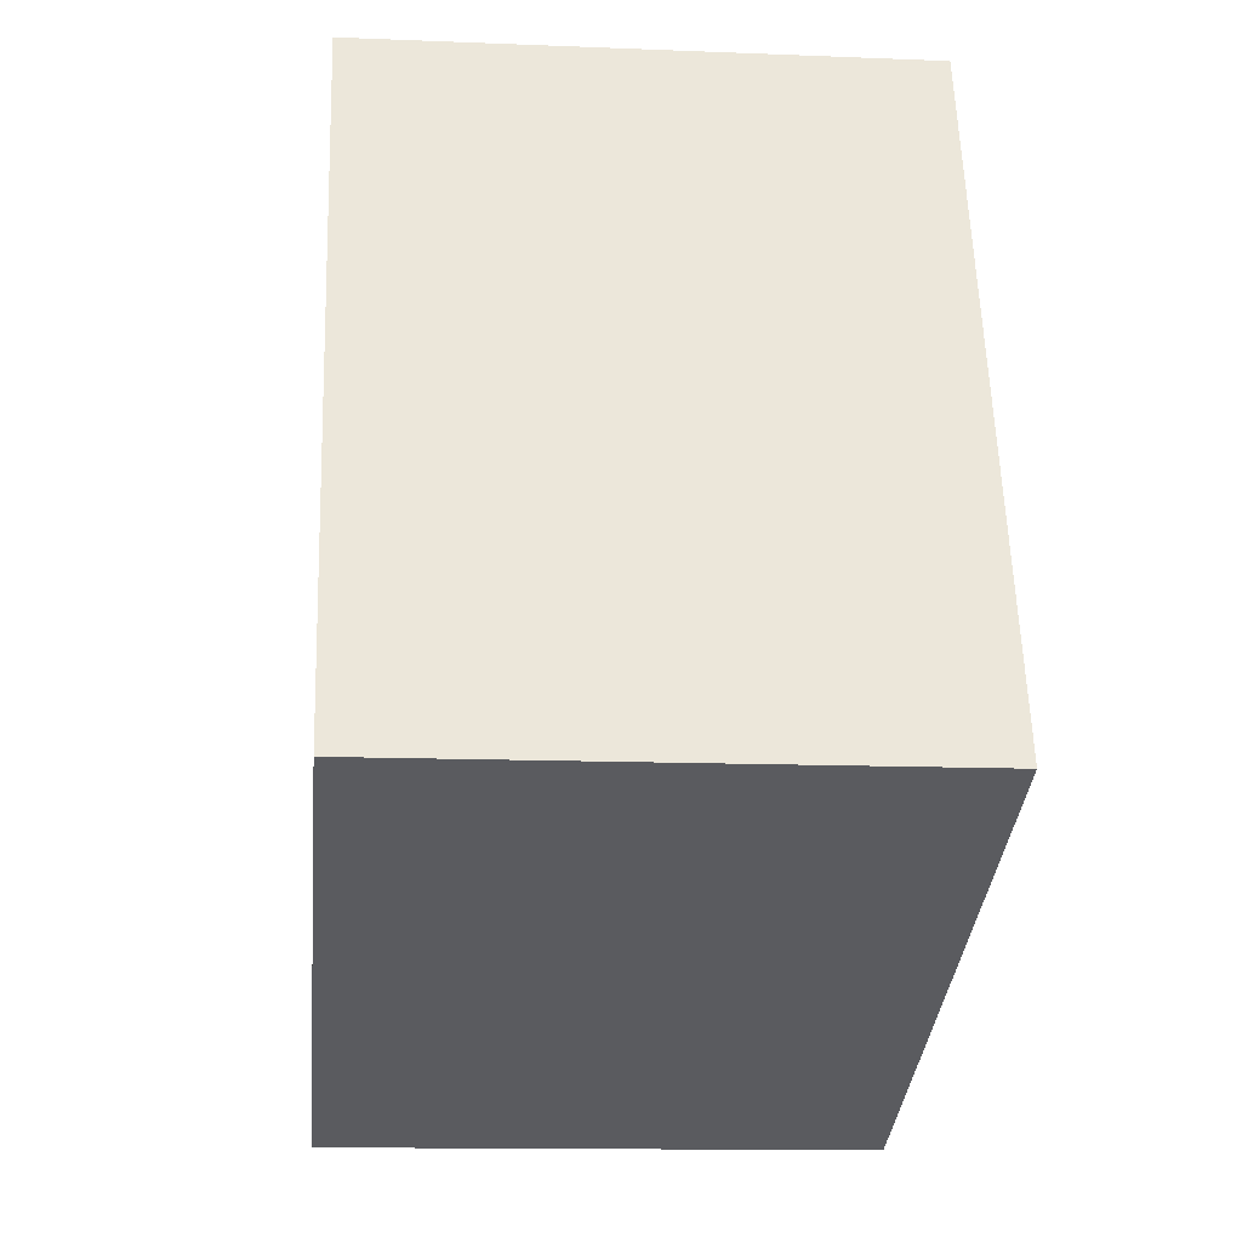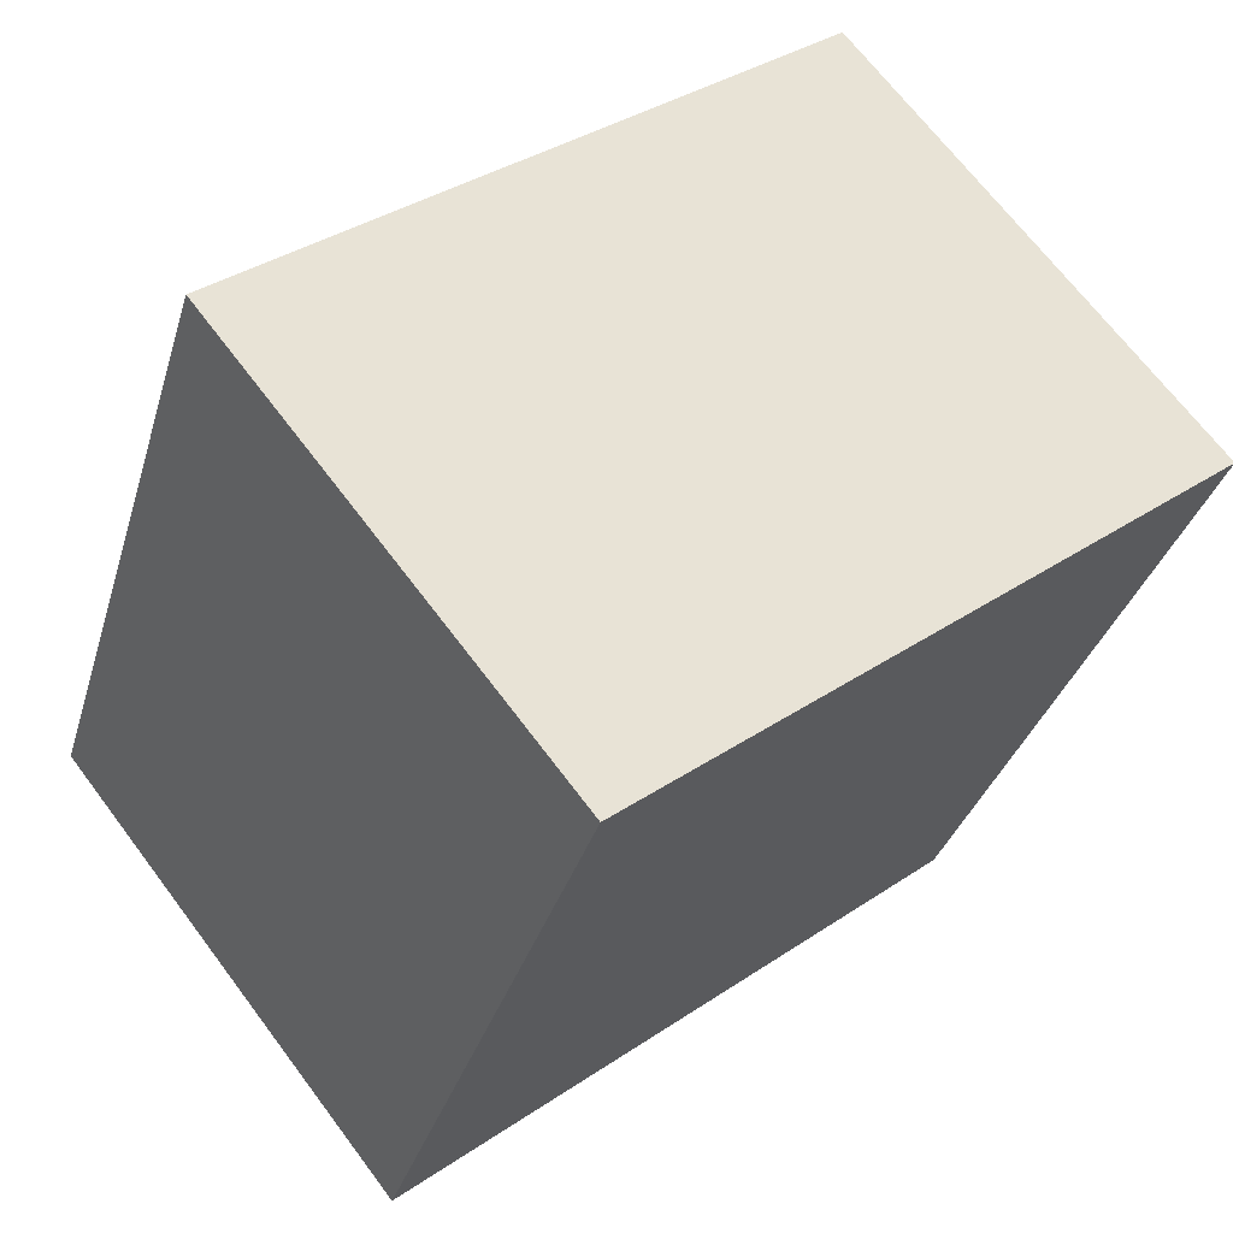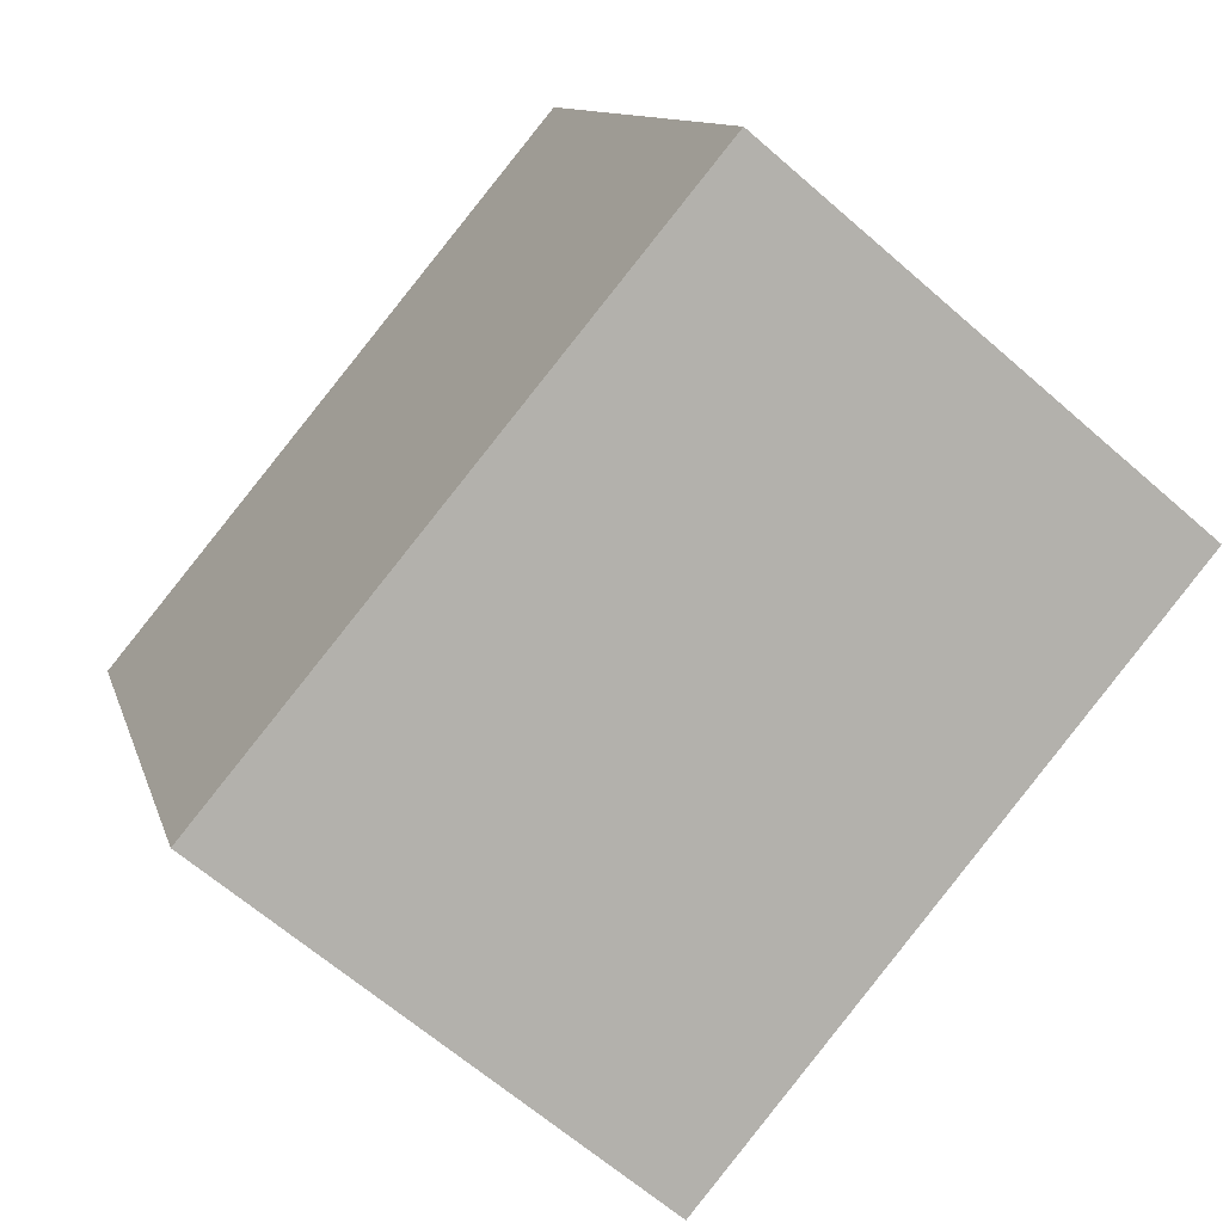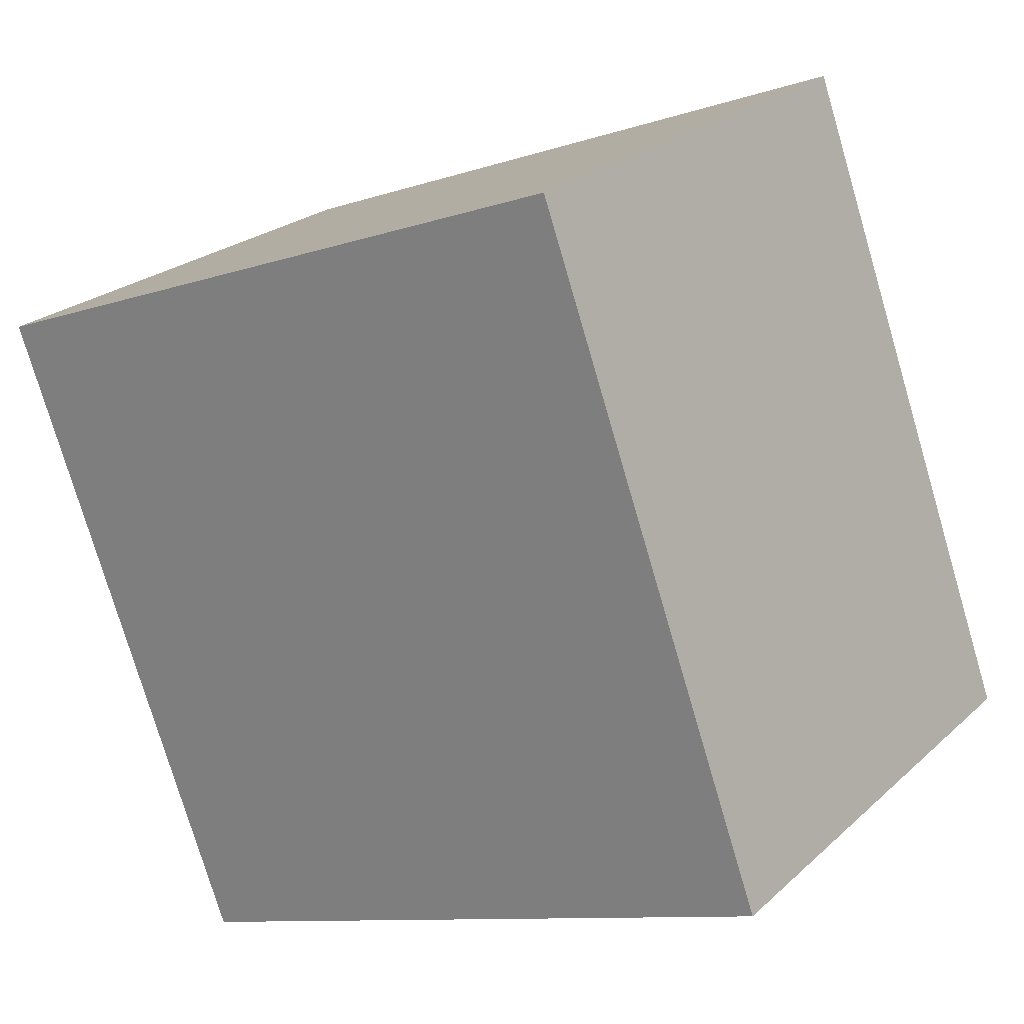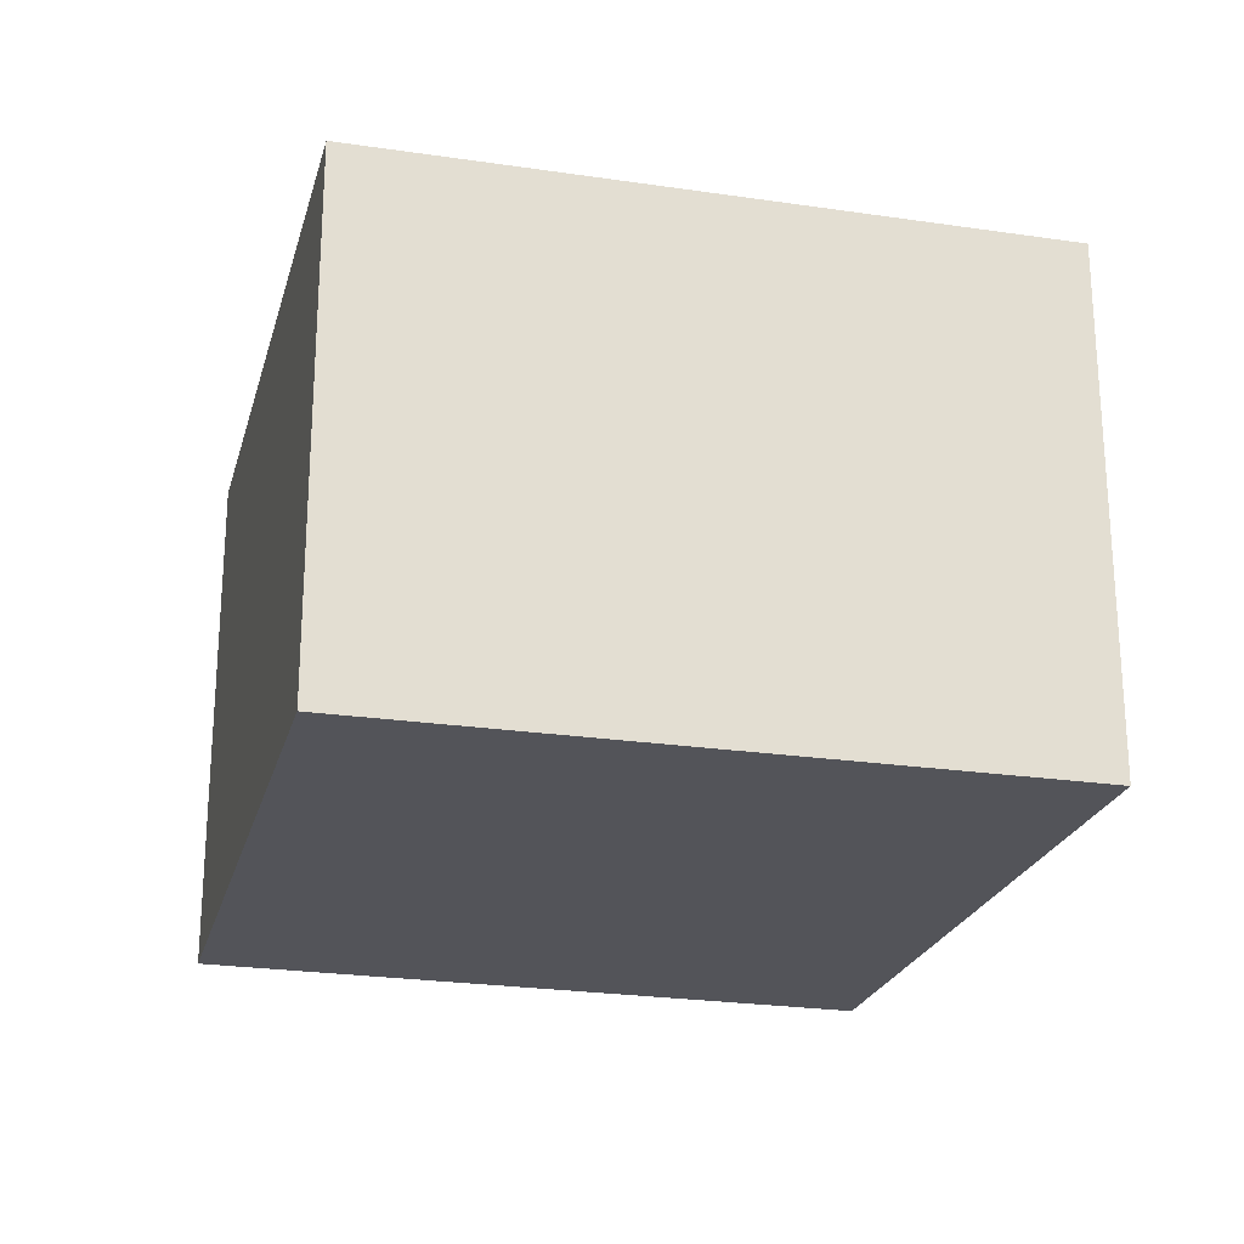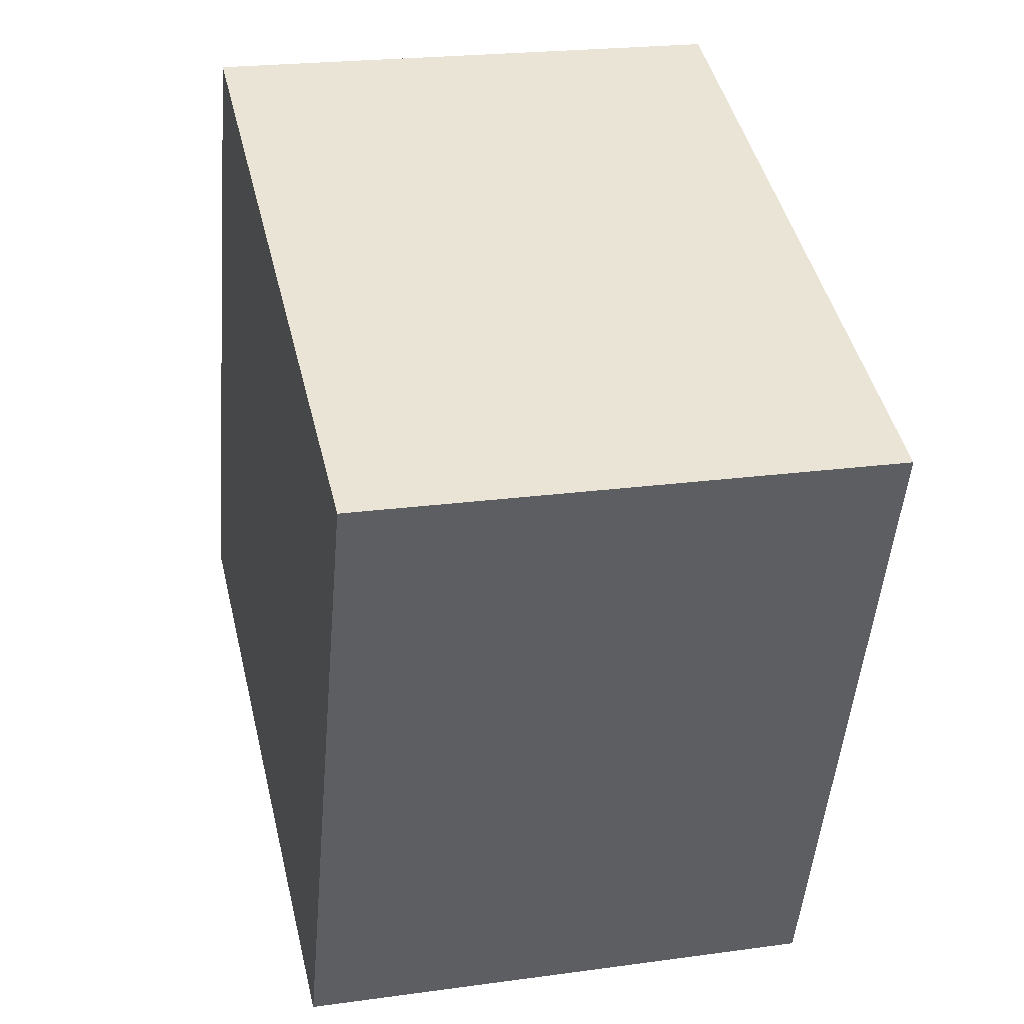
<metadata>
{"format":"obj","ext":"obj","renderer":"f3d","projection":"perspective","resolution":1024,"background":"white","views":[{"elev":-12.9,"azim":-95.4,"up":"+Z"},{"elev":68.1,"azim":-36.9,"up":"+Z"},{"elev":-64.0,"azim":-131.5,"up":"+Z"},{"elev":23.3,"azim":-145.9,"up":"+Z"},{"elev":-23.8,"azim":-84.0,"up":"+Y"},{"elev":21.8,"azim":76.3,"up":"+Z"}]}
</metadata>
<code>
v  3.026 2.431 -1.117
v  1.094 2.431 3.033
v  4.144 2.431 1.871
v  0 2.431 1.489e-16
v  4.144 -1.146e-16 1.871
v  3.026 6.84e-17 -1.117
v  0 0 0
v  1.094 -1.857e-16 3.033
g defaultobject
f 1 2 3
f 2 1 4
f 5 1 3
f 1 5 6
f 6 4 1
f 4 6 7
f 7 2 4
f 2 7 8
f 8 3 2
f 3 8 5
f 5 7 6
f 7 5 8

</code>
